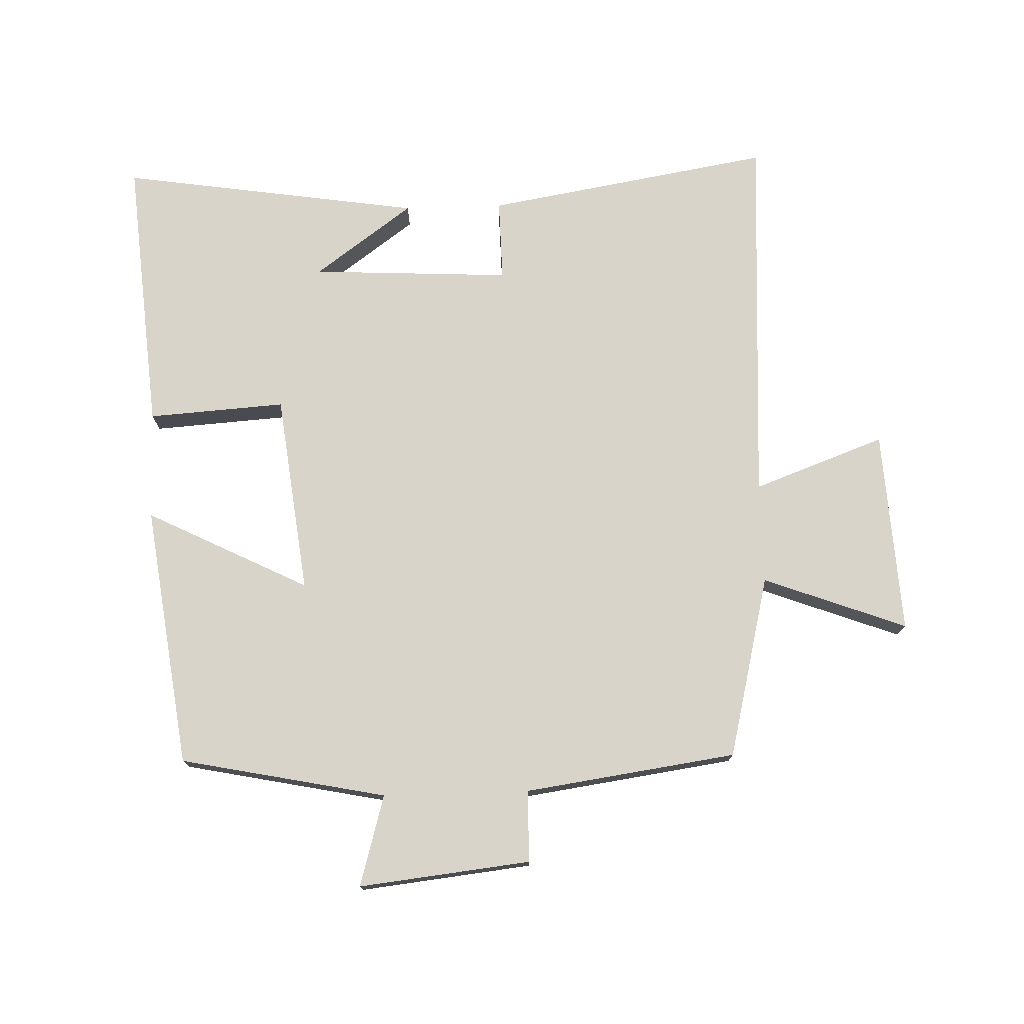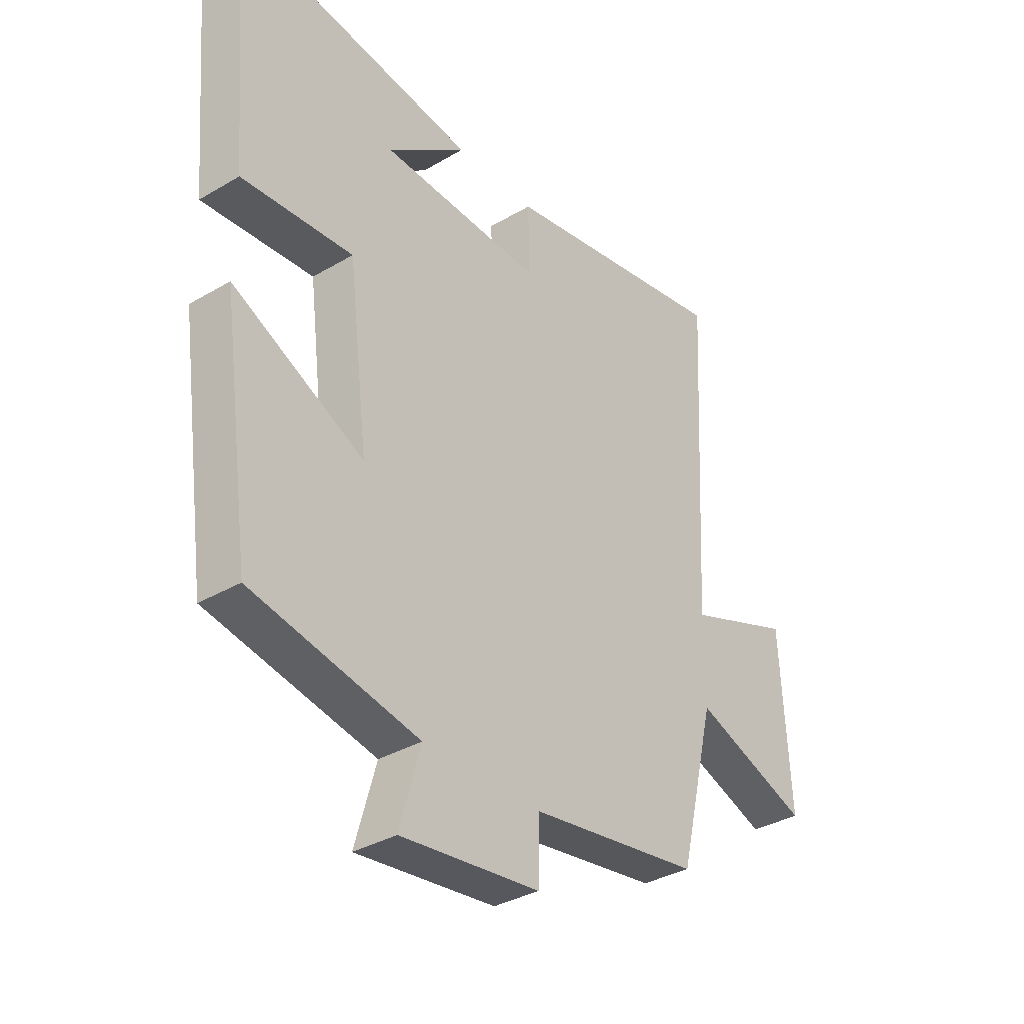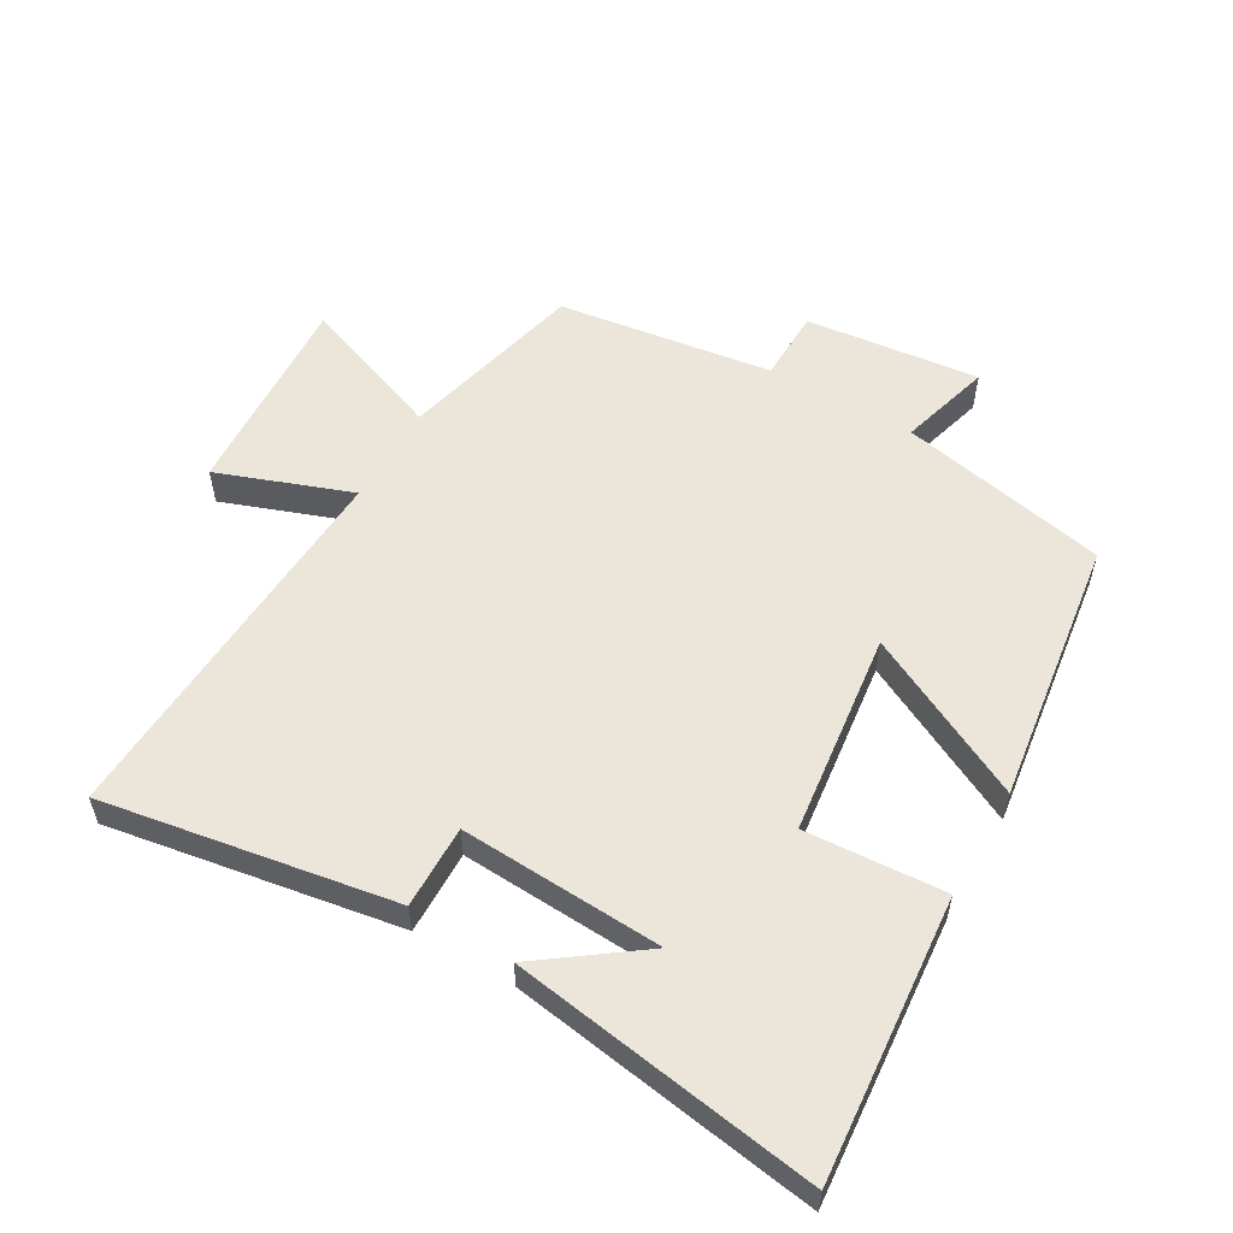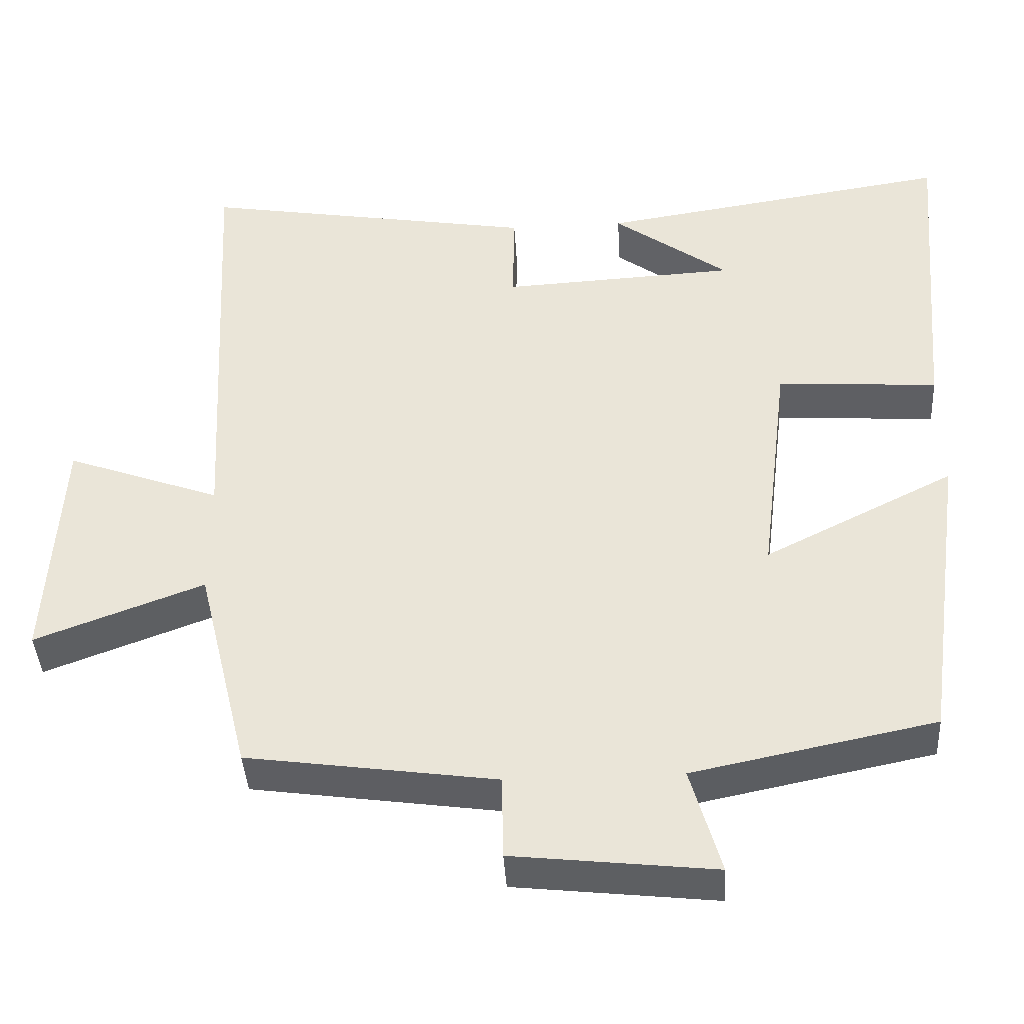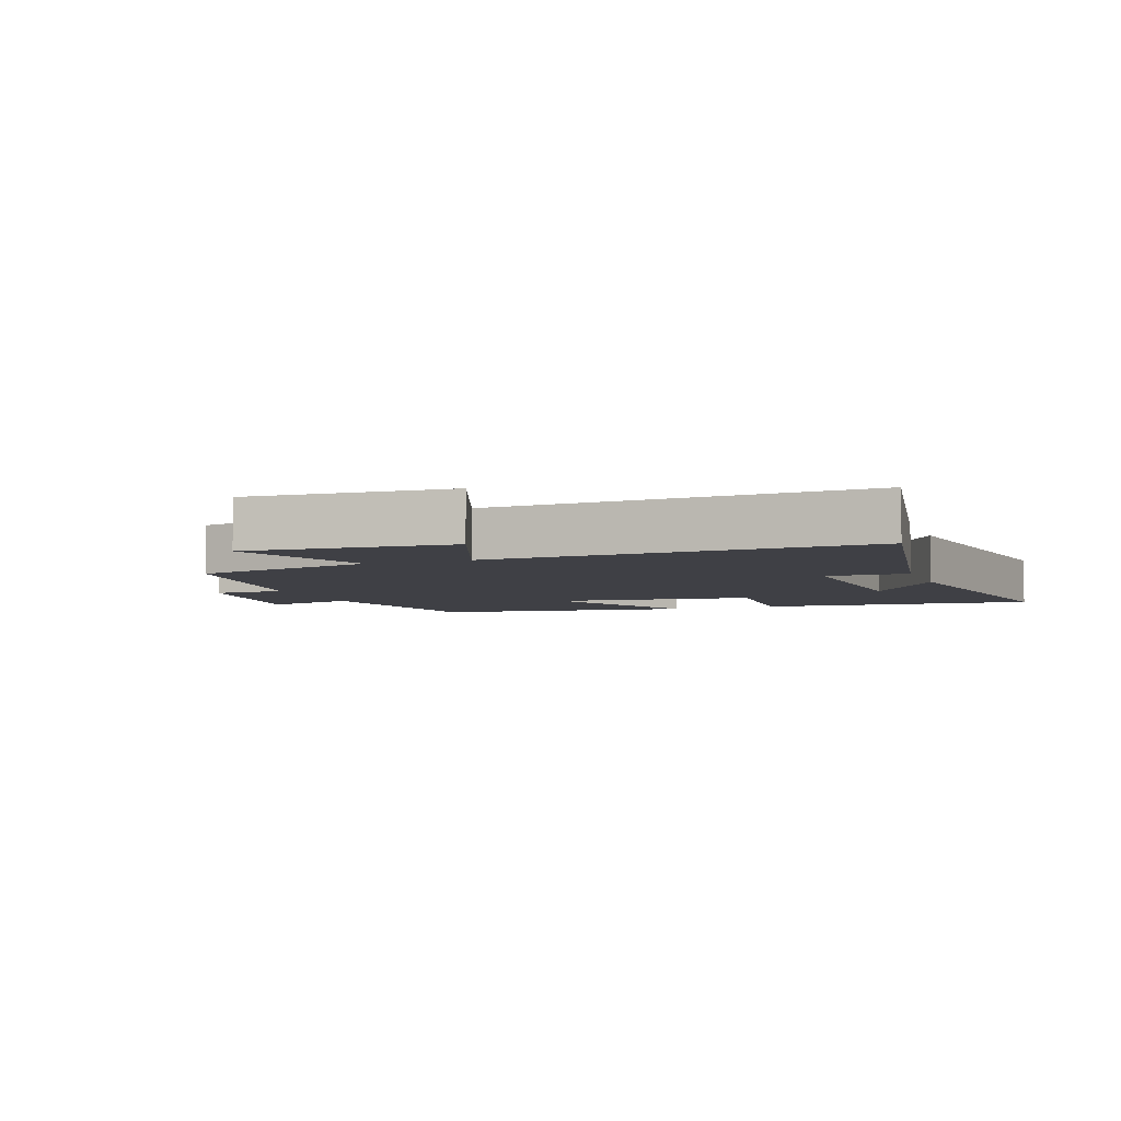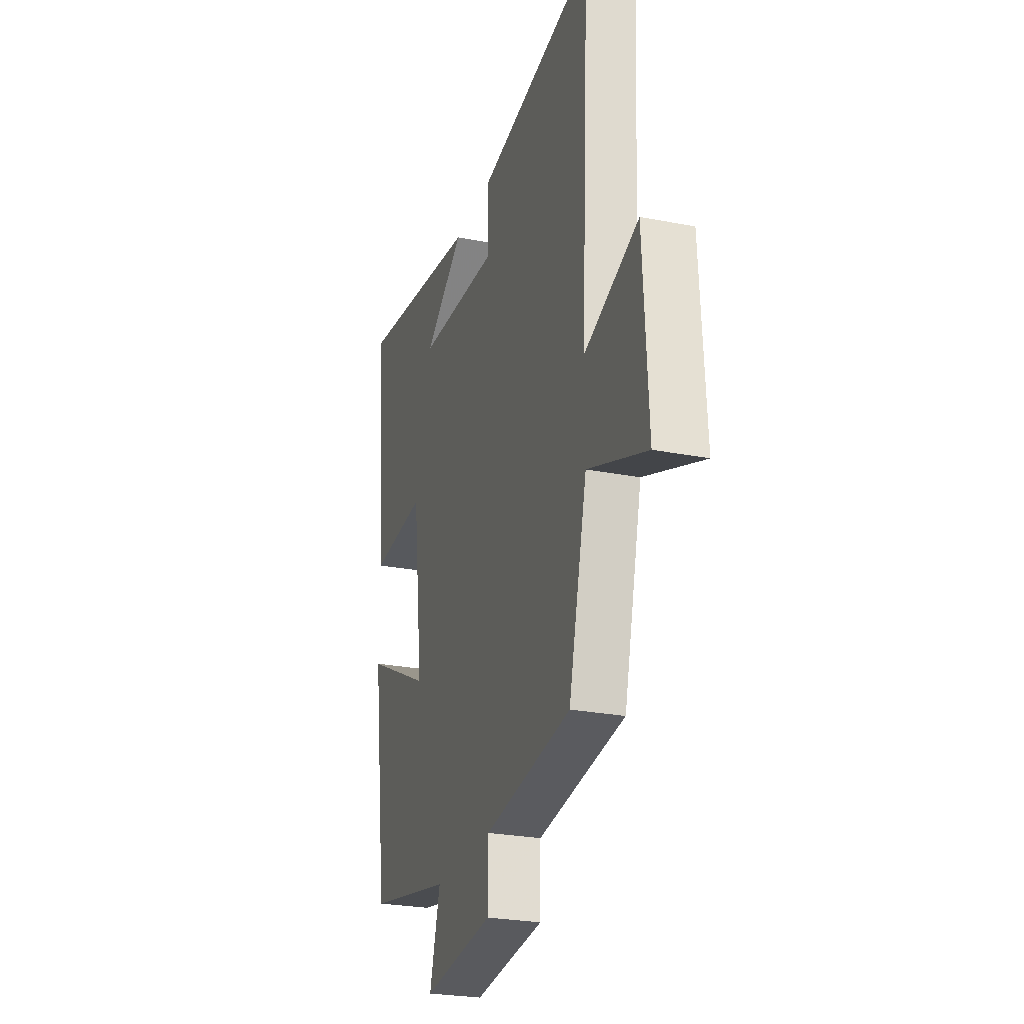
<metadata>
{"format":"obj","ext":"obj","renderer":"f3d","projection":"perspective","resolution":1024,"background":"white","views":[{"elev":75.2,"azim":178.2,"up":"+Y"},{"elev":-34.6,"azim":128.4,"up":"+Z"},{"elev":56.0,"azim":30.1,"up":"+Y"},{"elev":-40.8,"azim":3.4,"up":"+Z"},{"elev":-5.2,"azim":-70.1,"up":"+Y"},{"elev":-25.9,"azim":-107.4,"up":"+Z"}]}
</metadata>
<code>
v 0.537 0.07 0.571
v 0.5 0.07 0.141
v 0.287 0.07 0.155
v 0.249 0.07 -0.155
v 0.5 0.07 -0.029
v 0.444 0.07 -0.435
v 0.125 0.07 -0.5
v 0.165 0.07 -0.641
v -0.101 0.07 -0.611
v -0.103 0.07 -0.5
v -0.431 0.07 -0.453
v -0.5 0.07 -0.17
v -0.722 0.07 -0.253
v -0.704 0.07 0.063
v -0.5 0.07 -0.012
v -0.531 0.07 0.575
v -0.087 0.07 0.5
v -0.089 0.07 0.373
v 0.221 0.07 0.389
v 0.069 0.07 0.5
v 0.537 0 0.571
v 0.5 0 0.141
v 0.287 0 0.155
v 0.249 0 -0.155
v 0.5 0 -0.029
v 0.444 0 -0.435
v 0.125 0 -0.5
v 0.165 0 -0.641
v -0.101 0 -0.611
v -0.103 0 -0.5
v -0.431 0 -0.453
v -0.5 0 -0.17
v -0.722 0 -0.253
v -0.704 0 0.063
v -0.5 0 -0.012
v -0.531 0 0.575
v -0.087 0 0.5
v -0.089 0 0.373
v 0.221 0 0.389
v 0.069 0 0.5
f 19 20 1
f 15 16 17 18
f 15 18 19
f 12 13 14 15
f 10 11 12 15
f 10 15 19
f 7 8 9 10
f 4 5 6 7
f 3 4 7 10
f 19 1 2 3
f 3 10 19
f 21 40 39
f 38 37 36 35
f 39 38 35
f 35 34 33 32
f 35 32 31 30
f 39 35 30
f 30 29 28 27
f 27 26 25 24
f 30 27 24 23
f 23 22 21 39
f 39 30 23
f 1 21 22 2
f 2 22 23 3
f 3 23 24 4
f 4 24 25 5
f 5 25 26 6
f 6 26 27 7
f 7 27 28 8
f 8 28 29 9
f 9 29 30 10
f 10 30 31 11
f 11 31 32 12
f 12 32 33 13
f 13 33 34 14
f 14 34 35 15
f 15 35 36 16
f 16 36 37 17
f 17 37 38 18
f 18 38 39 19
f 19 39 40 20
f 20 40 21 1

</code>
